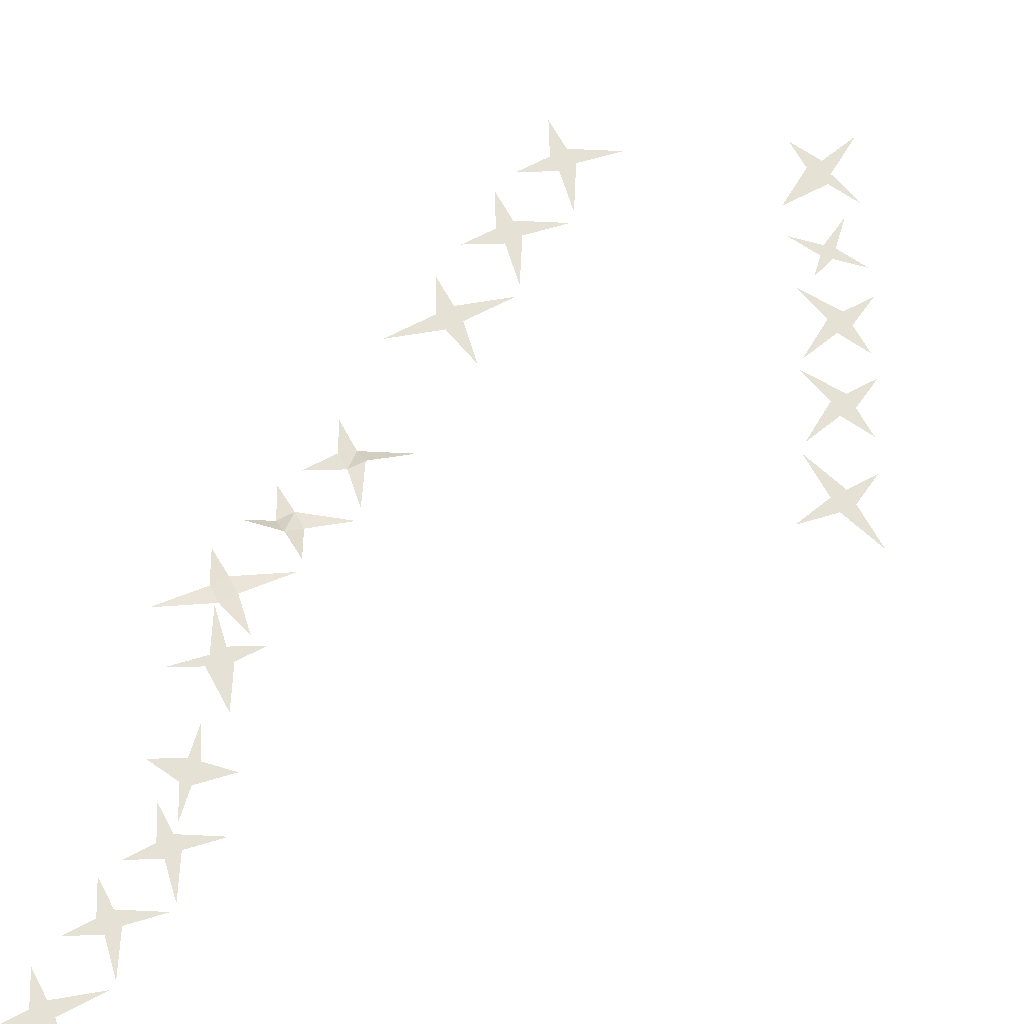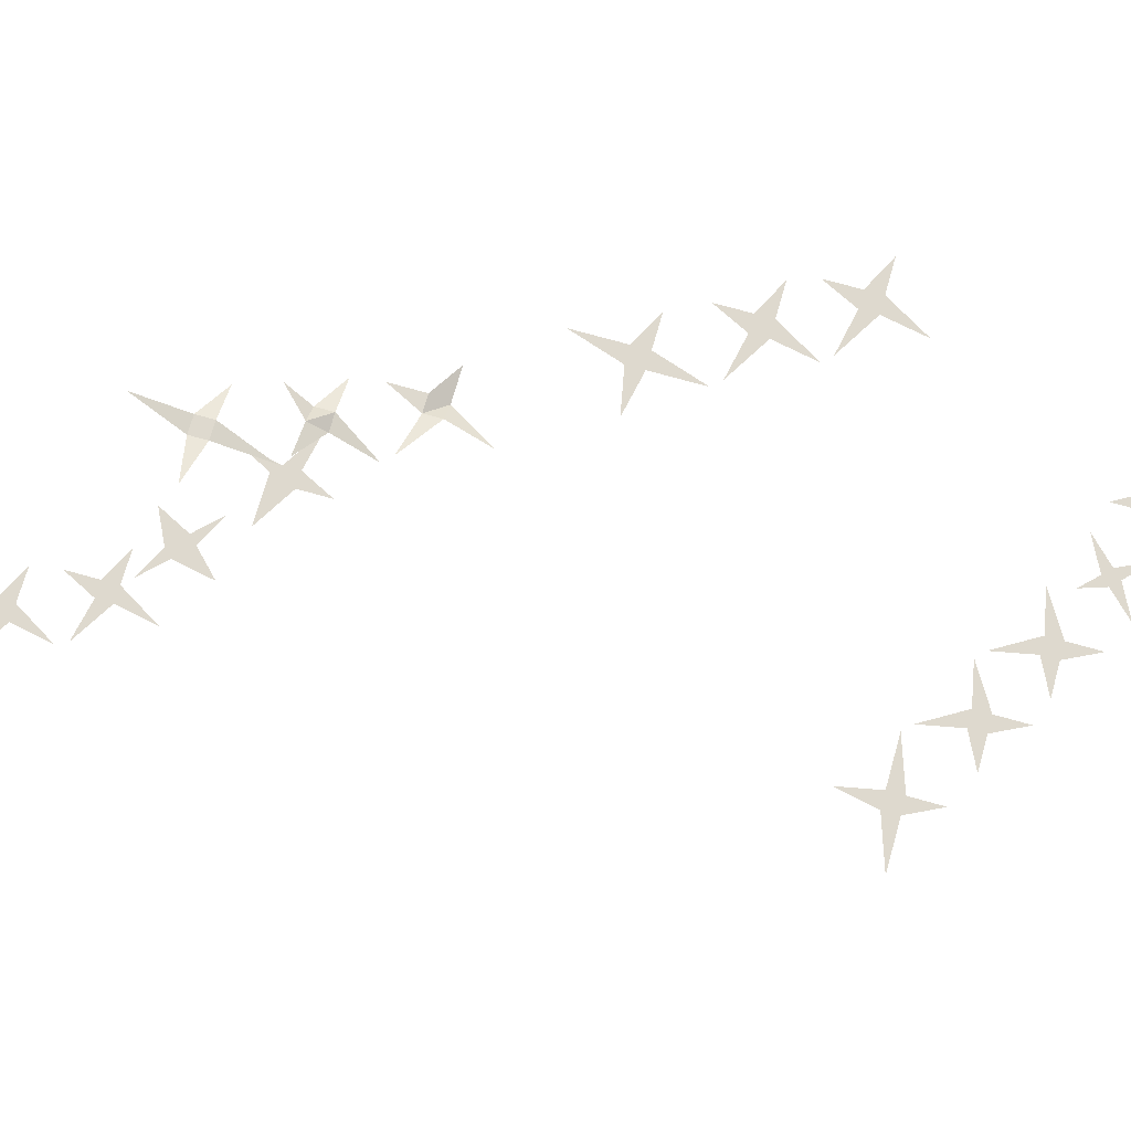
<metadata>
{"format":"obj","ext":"obj","renderer":"f3d","projection":"perspective","resolution":1024,"background":"white","views":[{"elev":64.5,"azim":-163.2,"up":"+Z"},{"elev":71.6,"azim":-119.2,"up":"+Z"}]}
</metadata>
<code>
v 0.07031 -0.6719 -0.1016
v 0.07812 -0.6641 -0.1016
v 0.08594 -0.6719 -0.1016
v 0.07812 -0.6797 -0.1016
v 0.04688 -0.6875 -0.1016
v 0.09375 -0.6953 -0.1016
v 0.1016 -0.6562 -0.1016
v 0.0625 -0.6406 -0.1016
v 0.07812 -0.7109 -0.1016
v 0.08594 -0.7109 -0.1016
v 0.08594 -0.7266 -0.1016
v 0.07812 -0.7266 -0.1016
v 0.05469 -0.7266 -0.1016
v 0.08594 -0.75 -0.1016
v 0.1094 -0.7188 -0.1016
v 0.07812 -0.6875 -0.1016
v 0.07812 -0.7891 -0.09375
v 0.09375 -0.7812 -0.09375
v 0.09375 -0.7891 -0.09375
v 0.08594 -0.7969 -0.09375
v 0.0625 -0.8047 -0.09375
v 0.1016 -0.8203 -0.09375
v 0.1172 -0.7734 -0.09375
v 0.07031 -0.7578 -0.09375
v 0.08594 -0.6172 -0.09375
v 0.09375 -0.6094 -0.09375
v 0.1016 -0.6172 -0.09375
v 0.09375 -0.625 -0.09375
v 0.0625 -0.6328 -0.09375
v 0.1094 -0.6406 -0.09375
v 0.1172 -0.6016 -0.09375
v 0.07812 -0.5859 -0.09375
v 0.1016 -0.5547 -0.08594
v 0.1094 -0.5469 -0.08594
v 0.1172 -0.5547 -0.08594
v 0.1094 -0.5625 -0.08594
v 0.07812 -0.5781 -0.08594
v 0.125 -0.5781 -0.08594
v 0.1406 -0.5312 -0.08594
v 0.08594 -0.5312 -0.08594
v -0.2109 -1.102 -0.05469
v -0.2188 -1.094 -0.05469
v -0.2109 -1.086 -0.05469
v -0.2031 -1.094 -0.05469
v -0.1797 -1.109 -0.05469
v -0.2266 -1.117 -0.05469
v -0.2344 -1.078 -0.05469
v -0.1953 -1.062 -0.05469
v -0.1875 -1.148 -0.0625
v -0.1953 -1.148 -0.0625
v -0.1953 -1.141 -0.0625
v -0.1875 -1.141 -0.0625
v -0.1641 -1.148 -0.0625
v -0.1953 -1.172 -0.0625
v -0.2188 -1.141 -0.0625
v -0.1875 -1.125 -0.0625
v -0.1719 -1.203 -0.05469
v -0.1797 -1.195 -0.05469
v -0.1797 -1.188 -0.05469
v -0.1641 -1.195 -0.05469
v -0.1484 -1.211 -0.05469
v -0.1875 -1.227 -0.05469
v -0.2031 -1.18 -0.05469
v -0.1562 -1.164 -0.05469
v -0.2266 -1.047 -0.05469
v -0.2344 -1.039 -0.05469
v -0.2266 -1.031 -0.05469
v -0.2188 -1.039 -0.05469
v -0.1953 -1.055 -0.05469
v -0.2422 -1.062 -0.05469
v -0.25 -1.023 -0.05469
v -0.2109 -1.008 -0.05469
v -0.2422 -0.9844 -0.05469
v -0.25 -0.9766 -0.05469
v -0.2422 -0.9688 -0.05469
v -0.2344 -0.9766 -0.05469
v -0.2109 -1 -0.05469
v -0.2578 -1 -0.05469
v -0.2734 -0.9531 -0.05469
v -0.2188 -0.9531 -0.05469
v -0.03906 -1.078 0.08594
v -0.03125 -1.07 0.08594
v -0.03906 -1.062 0.08594
v -0.04688 -1.07 0.08594
v -0.07031 -1.086 0.08594
v -0.02344 -1.094 0.08594
v -0.01562 -1.055 0.08594
v -0.05469 -1.039 0.08594
v -0.02344 -1.023 0.08594
v -0.01562 -1.016 0.08594
v -0.02344 -1.008 0.08594
v -0.03125 -1.016 0.08594
v -0.05469 -1.031 0.08594
v -0.007812 -1.039 0.08594
v 0 -1 0.08594
v -0.03906 -0.9844 0.08594
v -0.007812 -0.9609 0.08594
v 0 -0.9531 0.08594
v -0.007812 -0.9453 0.08594
v -0.01562 -0.9531 0.08594
v -0.03906 -0.9766 0.08594
v 0.007812 -0.9766 0.08594
v 0.02344 -0.9297 0.08594
v -0.03125 -0.9297 0.08594
v 0.01562 -0.8594 0.08594
v 0.02344 -0.8516 0.09375
v 0.01562 -0.8438 0.09375
v 0.007812 -0.8516 0.09375
v -0.01562 -0.8672 0.08594
v 0.03125 -0.875 0.08594
v 0.03906 -0.8359 0.09375
v 0 -0.8203 0.1016
v 0.03125 -0.8047 0.1094
v 0.03906 -0.7969 0.1094
v 0.03125 -0.7891 0.1172
v 0.02344 -0.7969 0.1094
v 0 -0.8125 0.1016
v 0.04688 -0.8203 0.1016
v 0.05469 -0.7891 0.1172
v 0.01562 -0.7734 0.125
v 0.04688 -0.75 0.1328
v 0.05469 -0.7422 0.1328
v 0.04688 -0.7344 0.1328
v 0.03906 -0.7422 0.1328
v 0.01562 -0.7656 0.125
v 0.0625 -0.7656 0.125
v 0.07812 -0.7188 0.1406
v 0.02344 -0.7188 0.1406
f 1 2 3
f 1 3 4
f 1 4 5
f 4 3 6
f 7 3 2
f 8 2 1
f 9 10 11
f 9 11 12
f 9 12 13
f 12 11 14
f 15 11 10
f 16 10 9
f 17 18 19
f 17 19 20
f 17 20 21
f 20 19 22
f 23 19 18
f 24 18 17
f 25 26 27
f 25 27 28
f 25 28 29
f 28 27 30
f 31 27 26
f 32 26 25
f 33 34 35
f 33 35 36
f 33 36 37
f 36 35 38
f 39 35 34
f 40 34 33
f 41 42 43
f 41 43 44
f 41 44 45
f 46 42 41
f 43 42 47
f 44 43 48
f 49 50 51
f 49 51 52
f 49 52 53
f 54 50 49
f 51 50 55
f 52 51 56
f 57 58 59
f 57 59 60
f 57 60 61
f 62 58 57
f 59 58 63
f 60 59 64
f 65 66 67
f 65 67 68
f 65 68 69
f 70 66 65
f 67 66 71
f 68 67 72
f 73 74 75
f 73 75 76
f 73 76 77
f 78 74 73
f 75 74 79
f 76 75 80
f 81 82 83
f 81 83 84
f 81 84 85
f 86 82 81
f 83 82 87
f 84 83 88
f 89 90 91
f 89 91 92
f 89 92 93
f 94 90 89
f 91 90 95
f 92 91 96
f 97 98 99
f 97 99 100
f 97 100 101
f 102 98 97
f 99 98 103
f 100 99 104
f 105 106 107
f 105 107 108
f 105 108 109
f 110 106 105
f 107 106 111
f 108 107 112
f 113 114 115
f 113 115 116
f 113 116 117
f 118 114 113
f 115 114 119
f 116 115 120
f 121 122 123
f 121 123 124
f 121 124 125
f 126 122 121
f 123 122 127
f 124 123 128

</code>
